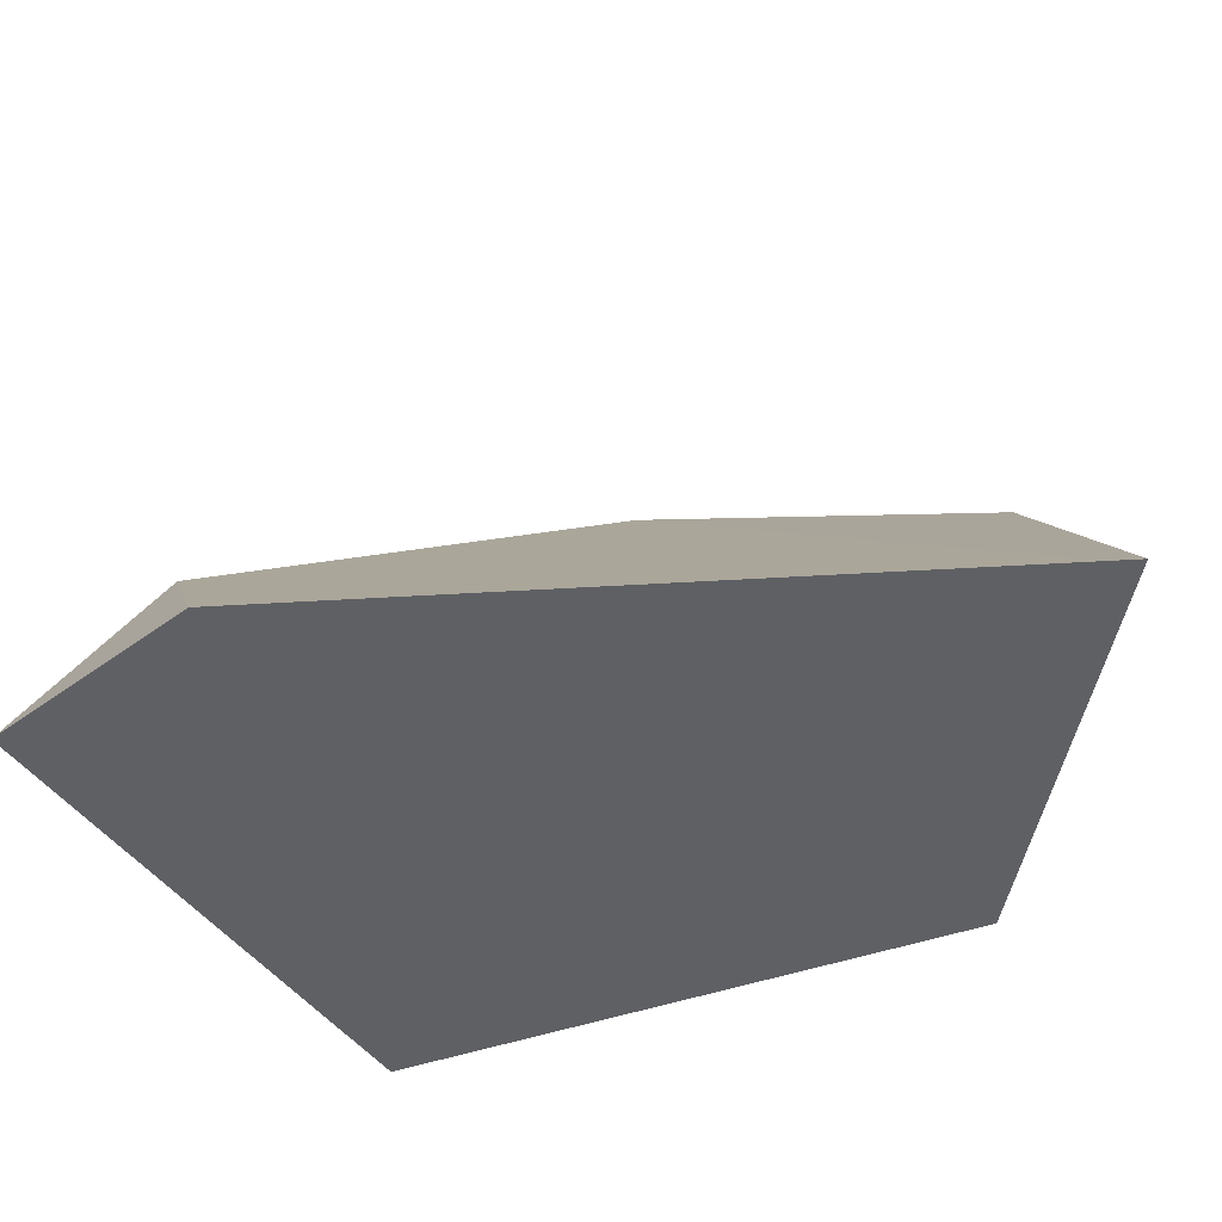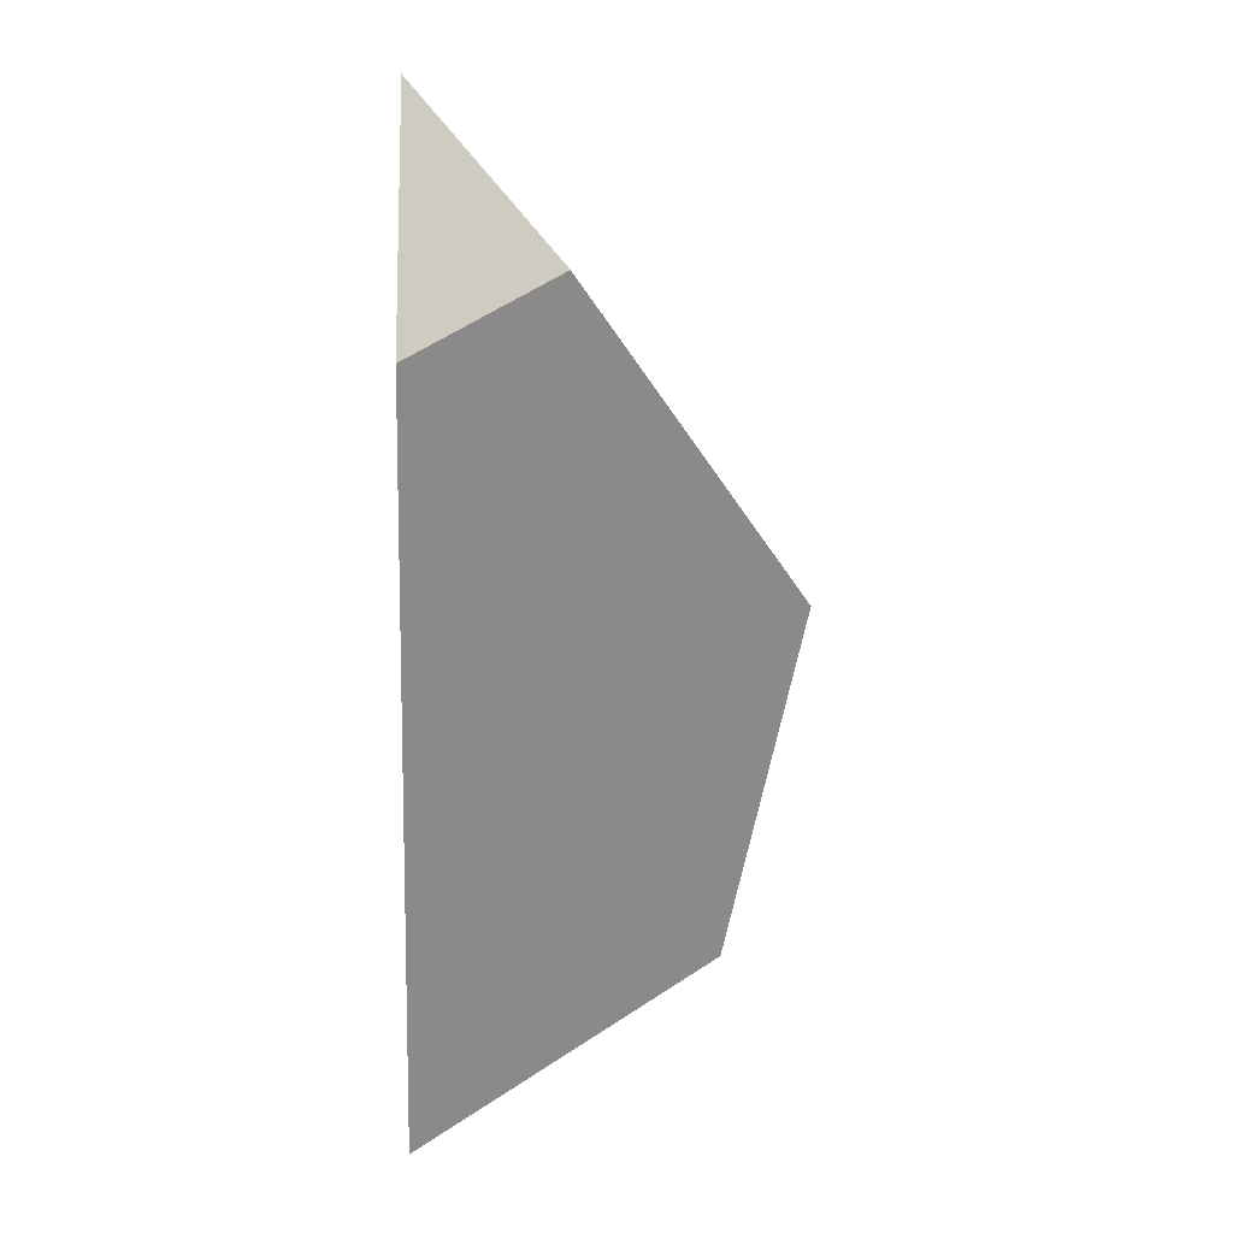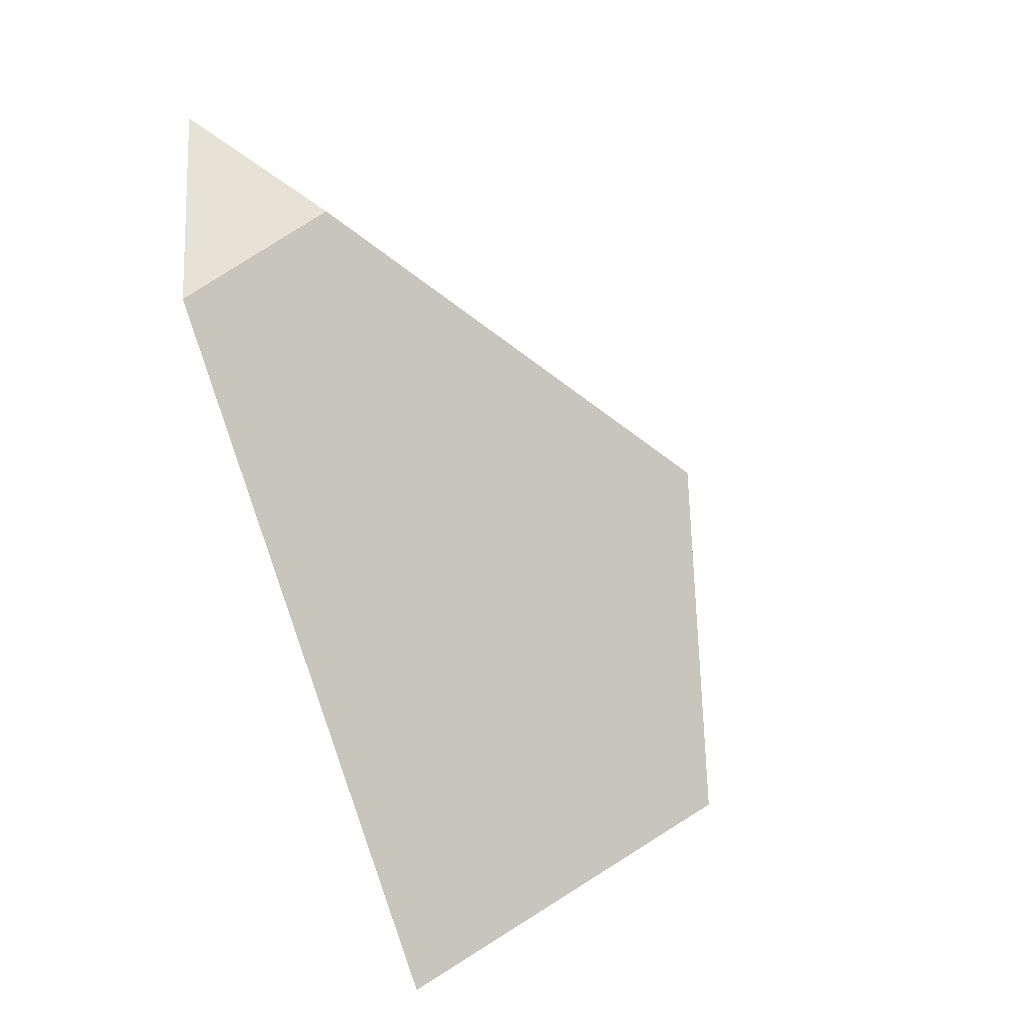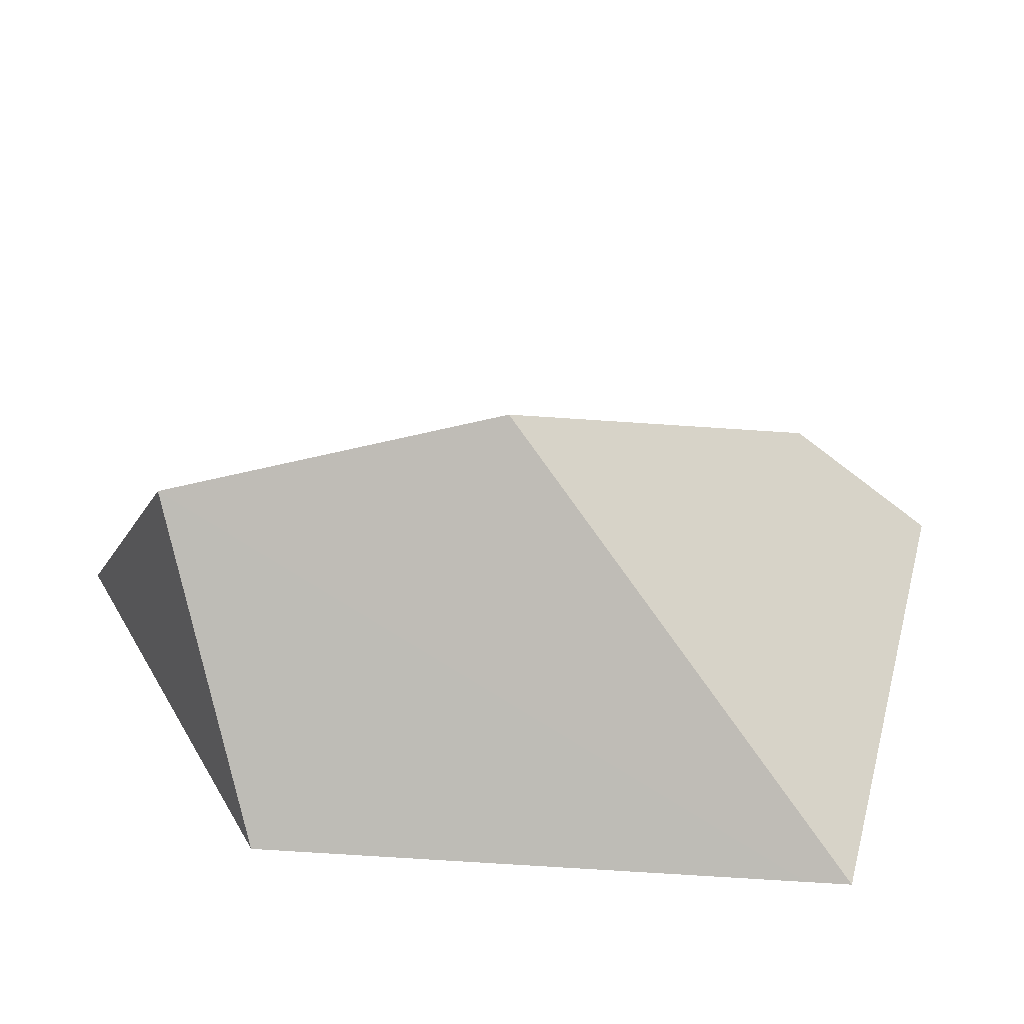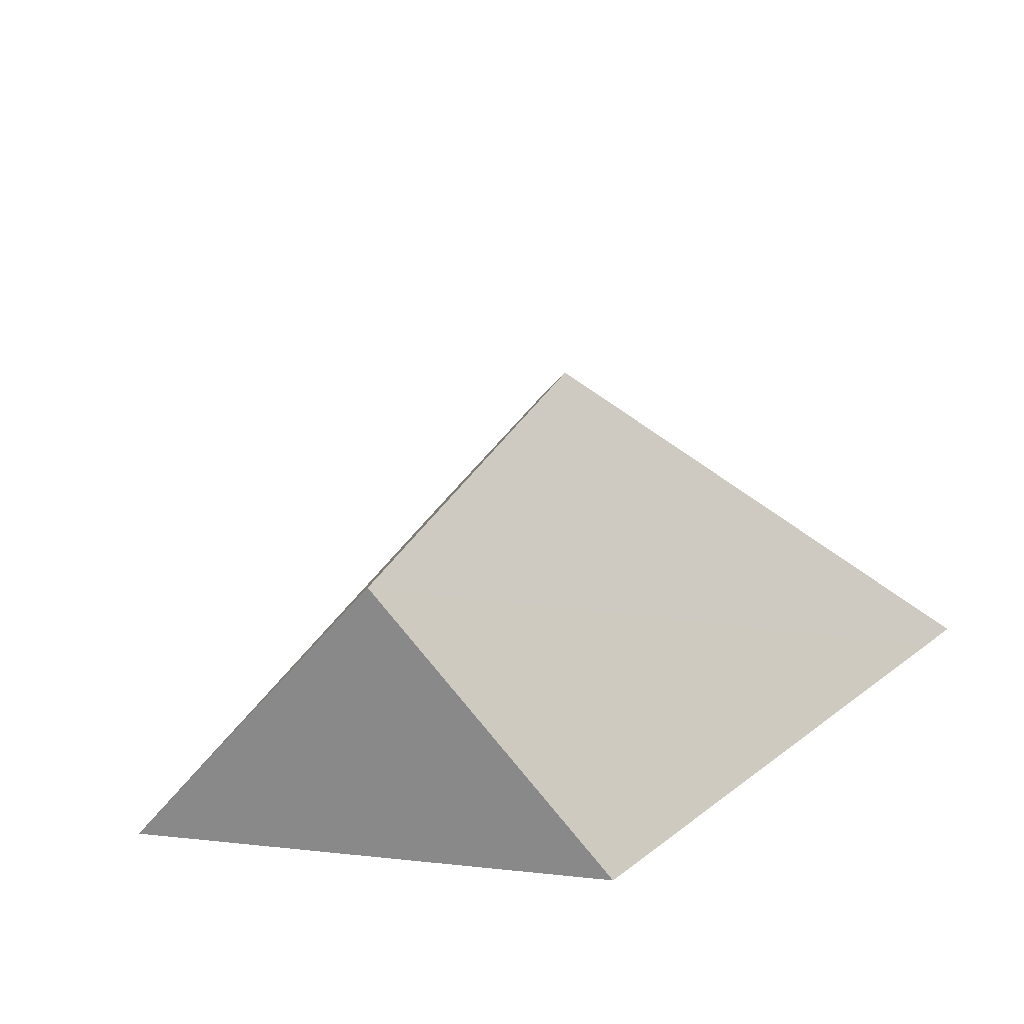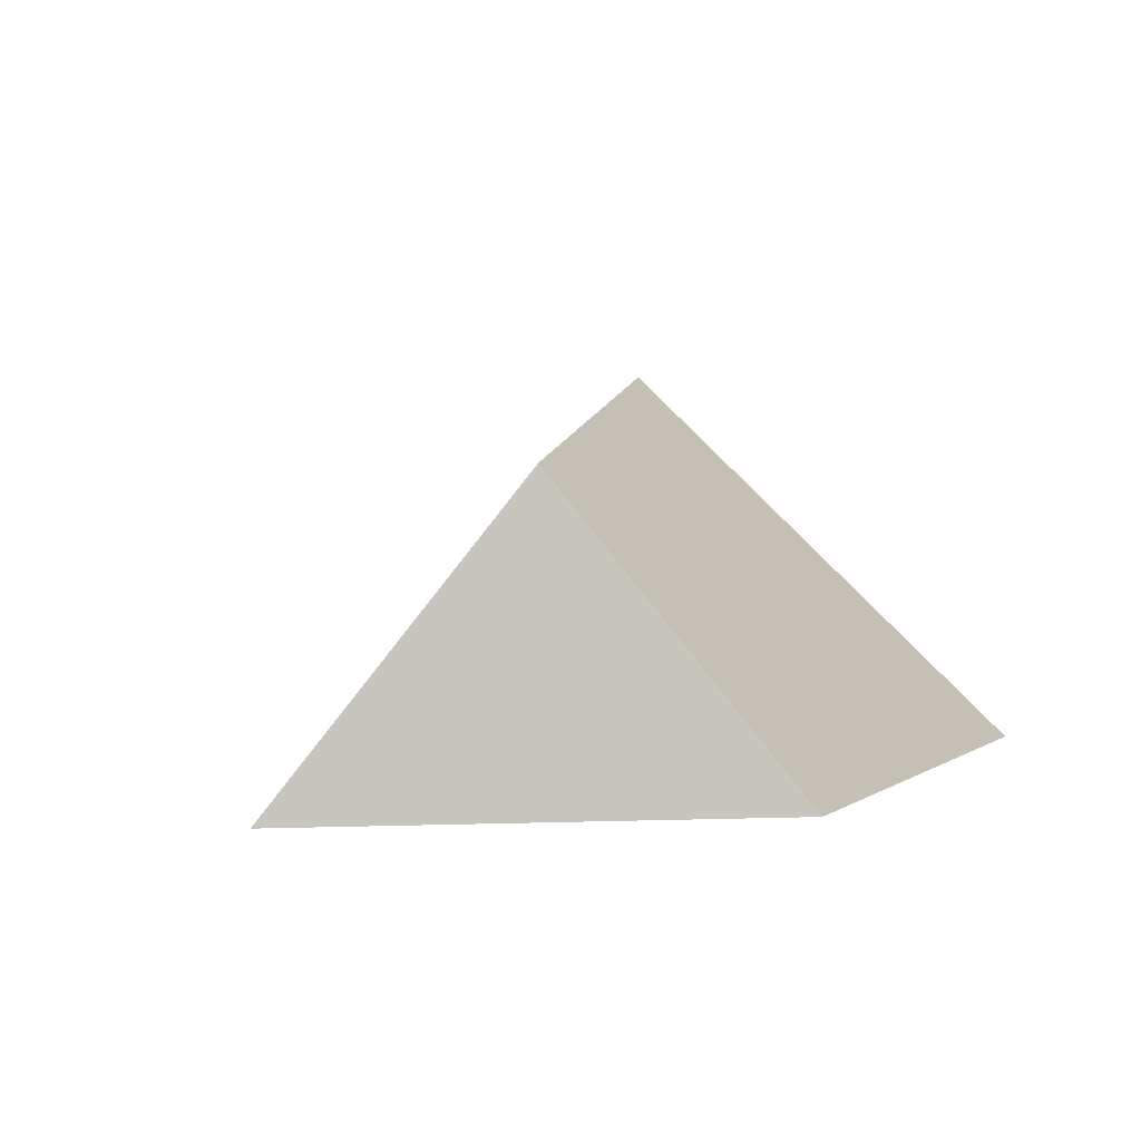
<metadata>
{"format":"obj","ext":"obj","renderer":"f3d","projection":"perspective","resolution":1024,"background":"white","views":[{"elev":-44.2,"azim":-43.6,"up":"+Z"},{"elev":-16.7,"azim":-91.6,"up":"+Y"},{"elev":-35.6,"azim":-62.1,"up":"+Y"},{"elev":40.0,"azim":118.4,"up":"+Z"},{"elev":28.5,"azim":64.5,"up":"+Z"},{"elev":3.2,"azim":47.6,"up":"+Z"}]}
</metadata>
<code>
o Cube_cell.020_Cube_cell.018
v -5.868 5.215 -0.1047
v -5.312 4.979 0.2235
v -5.039 4.556 0.1155
v -5.18 5.605 -0.3
v -4.83 4.816 -0.3
v -5.153 5.546 -0.3
v -5.309 5.573 -0.3
v -5.97 5.41 -0.3
v -5.937 5.068 -0.3
v -5.899 5.026 -0.3
v -5.237 4.298 -0.3
v -5.21 4.268 -0.3
v -5.18 5.605 -0.3
v -5.153 5.546 -0.3
v -4.83 4.816 -0.3
v -5.309 5.573 -0.3
v -5.97 5.41 -0.3
v -5.937 5.068 -0.3
v -5.899 5.026 -0.3
v -5.21 4.268 -0.3
v -5.237 4.298 -0.3
f 19 21 2
f 2 16 1
f 1 16 17
f 3 20 15
f 21 3 2
f 14 2 3
f 17 18 1
f 15 14 3
f 5 12 11
f 2 1 19
f 1 18 19
f 2 13 16
f 21 20 3
f 14 13 2
f 11 10 5
f 10 9 8
f 5 10 7
f 8 7 10
f 7 4 6
f 6 5 7

</code>
